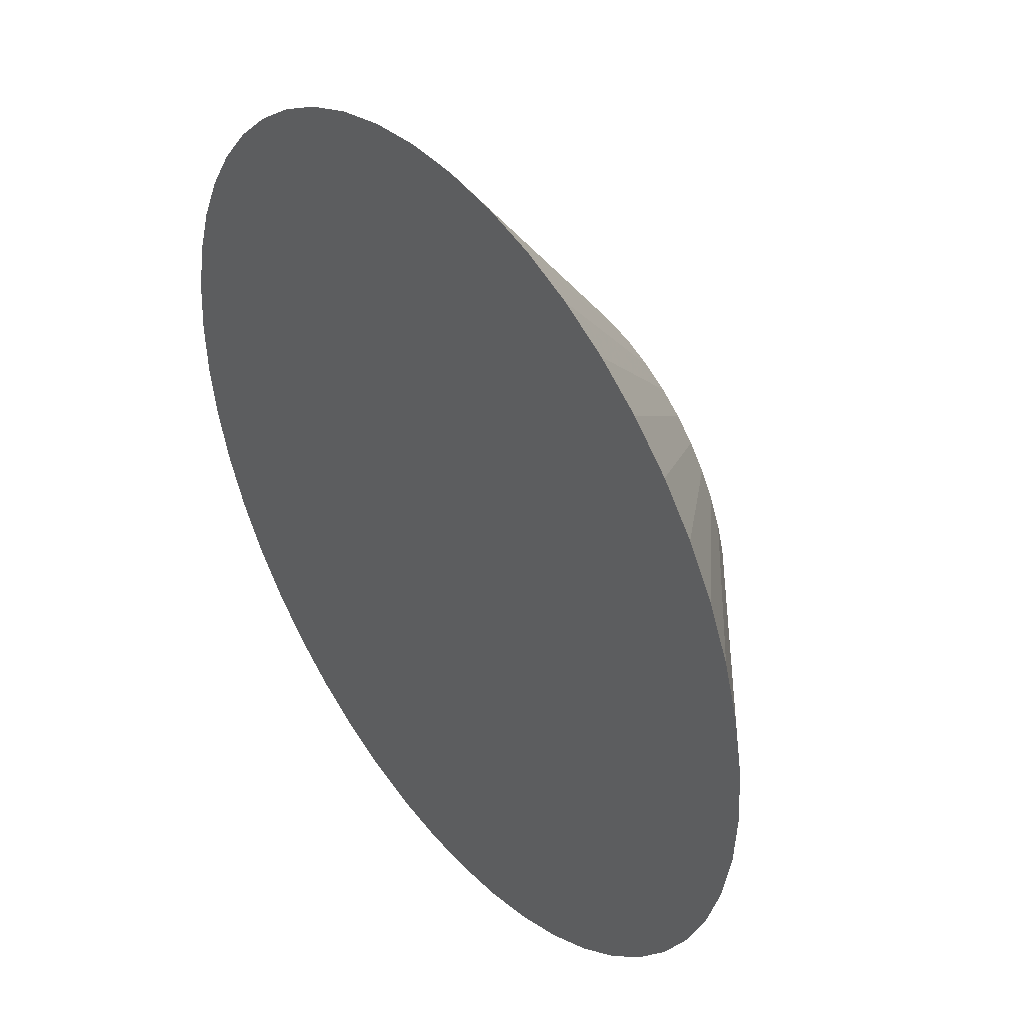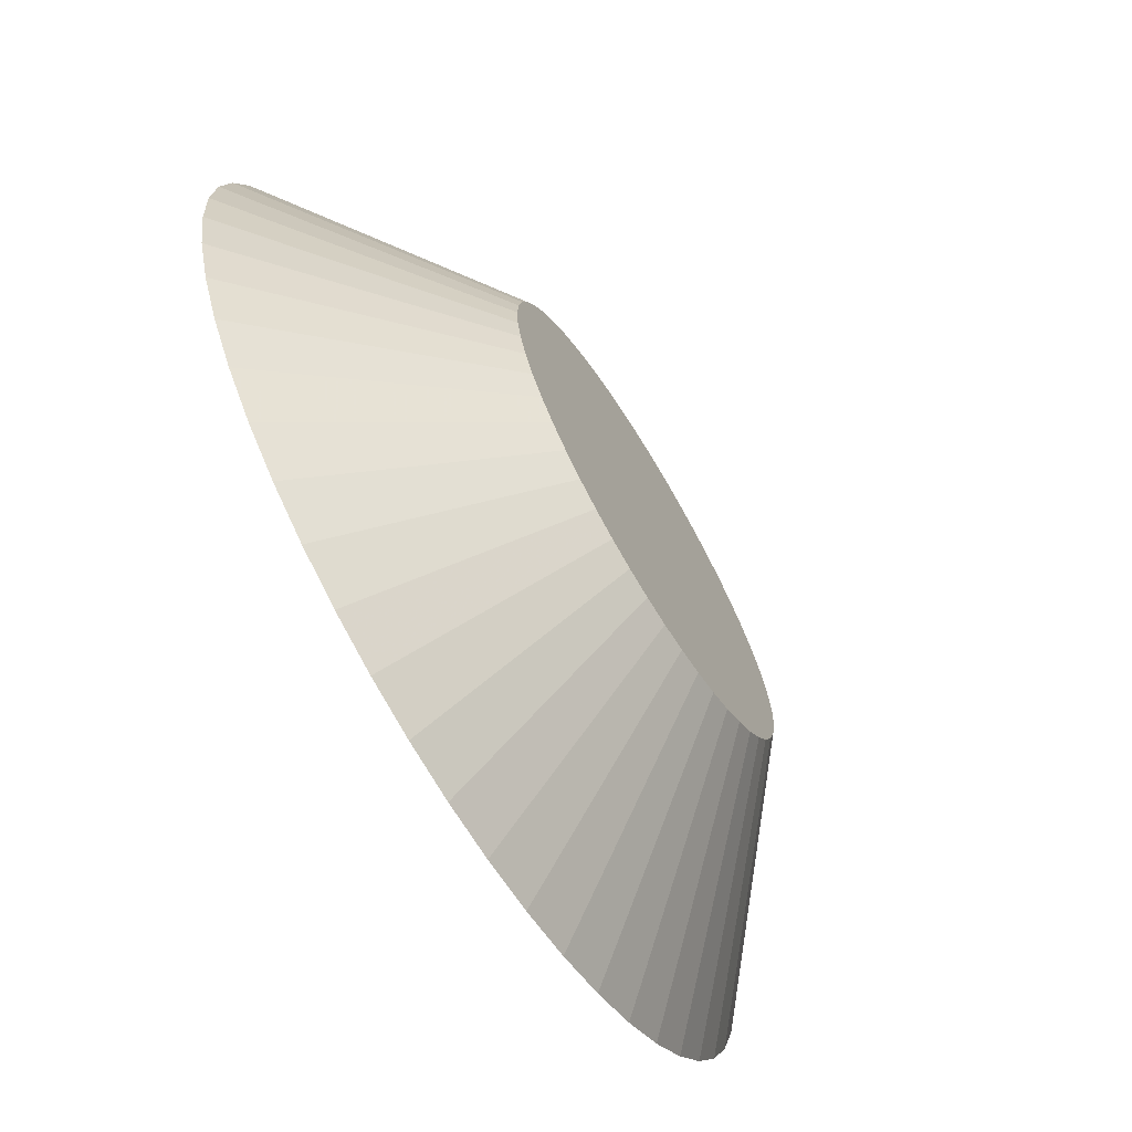
<metadata>
{"format":"obj","ext":"obj","renderer":"f3d","projection":"perspective","resolution":1024,"background":"white","views":[{"elev":40.7,"azim":53.4,"up":"+Y"},{"elev":-69.3,"azim":121.3,"up":"+Y"}]}
</metadata>
<code>
v -3.382e-17 -7.572e-19 0.1897
v -3.382e-17 -7.572e-19 -0.1897
v 0.9818 -7.572e-19 0.1897
v 0.9741 0.1231 0.1897
v 0.951 0.2442 0.1897
v 0.9129 0.3614 0.1897
v 0.8604 0.473 0.1897
v 0.7943 0.5771 0.1897
v 0.7157 0.6721 0.1897
v 0.6258 0.7565 0.1897
v 0.5261 0.829 0.1897
v 0.418 0.8884 0.1897
v 0.3034 0.9338 0.1897
v 0.184 0.9645 0.1897
v 0.06165 0.9799 0.1897
v -0.06165 0.9799 0.1897
v -0.184 0.9645 0.1897
v -0.3034 0.9338 0.1897
v -0.418 0.8884 0.1897
v -0.5261 0.829 0.1897
v -0.6258 0.7565 0.1897
v -0.7157 0.6721 0.1897
v -0.7943 0.5771 0.1897
v -0.8604 0.473 0.1897
v -0.9129 0.3614 0.1897
v -0.951 0.2442 0.1897
v -0.9741 0.1231 0.1897
v -0.9818 -3.165e-16 0.1897
v -0.9741 -0.1231 0.1897
v -0.951 -0.2442 0.1897
v -0.9129 -0.3614 0.1897
v -0.8604 -0.473 0.1897
v -0.7943 -0.5771 0.1897
v -0.7157 -0.6721 0.1897
v -0.6258 -0.7565 0.1897
v -0.5261 -0.829 0.1897
v -0.418 -0.8884 0.1897
v -0.3034 -0.9338 0.1897
v -0.184 -0.9645 0.1897
v -0.06165 -0.9799 0.1897
v 0.06165 -0.9799 0.1897
v 0.184 -0.9645 0.1897
v 0.3034 -0.9338 0.1897
v 0.418 -0.8884 0.1897
v 0.5261 -0.829 0.1897
v 0.6258 -0.7565 0.1897
v 0.7157 -0.6721 0.1897
v 0.7943 -0.5771 0.1897
v 0.8604 -0.473 0.1897
v 0.9129 -0.3614 0.1897
v 0.951 -0.2442 0.1897
v 0.9741 -0.1231 0.1897
v 0.9 -7.572e-19 0.1265
v 0.8929 0.1128 0.1265
v 0.8717 0.2238 0.1265
v 0.8368 0.3313 0.1265
v 0.7887 0.4336 0.1265
v 0.7281 0.529 0.1265
v 0.6561 0.6161 0.1265
v 0.5737 0.6935 0.1265
v 0.4823 0.7599 0.1265
v 0.3832 0.8144 0.1265
v 0.2781 0.856 0.1265
v 0.1686 0.8841 0.1265
v 0.05651 0.8982 0.1265
v -0.05651 0.8982 0.1265
v -0.1686 0.8841 0.1265
v -0.2781 0.856 0.1265
v -0.3832 0.8144 0.1265
v -0.4823 0.7599 0.1265
v -0.5737 0.6935 0.1265
v -0.6561 0.6161 0.1265
v -0.7281 0.529 0.1265
v -0.7887 0.4336 0.1265
v -0.8368 0.3313 0.1265
v -0.8717 0.2238 0.1265
v -0.8929 0.1128 0.1265
v -0.9 -2.902e-16 0.1265
v -0.8929 -0.1128 0.1265
v -0.8717 -0.2238 0.1265
v -0.8368 -0.3313 0.1265
v -0.7887 -0.4336 0.1265
v -0.7281 -0.529 0.1265
v -0.6561 -0.6161 0.1265
v -0.5737 -0.6935 0.1265
v -0.4823 -0.7599 0.1265
v -0.3832 -0.8144 0.1265
v -0.2781 -0.856 0.1265
v -0.1686 -0.8841 0.1265
v -0.05651 -0.8982 0.1265
v 0.05651 -0.8982 0.1265
v 0.1686 -0.8841 0.1265
v 0.2781 -0.856 0.1265
v 0.3832 -0.8144 0.1265
v 0.4823 -0.7599 0.1265
v 0.5737 -0.6935 0.1265
v 0.6561 -0.6161 0.1265
v 0.7281 -0.529 0.1265
v 0.7887 -0.4336 0.1265
v 0.8368 -0.3313 0.1265
v 0.8717 -0.2238 0.1265
v 0.8929 -0.1128 0.1265
v 0.8182 -7.572e-19 0.06324
v 0.8117 0.1025 0.06324
v 0.7925 0.2035 0.06324
v 0.7607 0.3012 0.06324
v 0.717 0.3942 0.06324
v 0.6619 0.4809 0.06324
v 0.5964 0.5601 0.06324
v 0.5215 0.6304 0.06324
v 0.4384 0.6908 0.06324
v 0.3484 0.7403 0.06324
v 0.2528 0.7782 0.06324
v 0.1533 0.8037 0.06324
v 0.05138 0.8166 0.06324
v -0.05138 0.8166 0.06324
v -0.1533 0.8037 0.06324
v -0.2528 0.7782 0.06324
v -0.3484 0.7403 0.06324
v -0.4384 0.6908 0.06324
v -0.5215 0.6304 0.06324
v -0.5964 0.5601 0.06324
v -0.6619 0.4809 0.06324
v -0.717 0.3942 0.06324
v -0.7607 0.3012 0.06324
v -0.7925 0.2035 0.06324
v -0.8117 0.1025 0.06324
v -0.8182 -2.639e-16 0.06324
v -0.8117 -0.1025 0.06324
v -0.7925 -0.2035 0.06324
v -0.7607 -0.3012 0.06324
v -0.717 -0.3942 0.06324
v -0.6619 -0.4809 0.06324
v -0.5964 -0.5601 0.06324
v -0.5215 -0.6304 0.06324
v -0.4384 -0.6908 0.06324
v -0.3484 -0.7403 0.06324
v -0.2528 -0.7782 0.06324
v -0.1533 -0.8037 0.06324
v -0.05138 -0.8166 0.06324
v 0.05138 -0.8166 0.06324
v 0.1533 -0.8037 0.06324
v 0.2528 -0.7782 0.06324
v 0.3484 -0.7403 0.06324
v 0.4384 -0.6908 0.06324
v 0.5215 -0.6304 0.06324
v 0.5964 -0.5601 0.06324
v 0.6619 -0.4809 0.06324
v 0.717 -0.3942 0.06324
v 0.7607 -0.3012 0.06324
v 0.7925 -0.2035 0.06324
v 0.8117 -0.1025 0.06324
v 0.7364 -7.572e-19 2.524e-19
v 0.7306 0.09229 2.524e-19
v 0.7132 0.1831 2.524e-19
v 0.6847 0.2711 2.524e-19
v 0.6453 0.3548 2.524e-19
v 0.5957 0.4328 2.524e-19
v 0.5368 0.5041 2.524e-19
v 0.4694 0.5674 2.524e-19
v 0.3946 0.6217 2.524e-19
v 0.3135 0.6663 2.524e-19
v 0.2276 0.7003 2.524e-19
v 0.138 0.7233 2.524e-19
v 0.04624 0.7349 2.524e-19
v -0.04624 0.7349 2.524e-19
v -0.138 0.7233 2.524e-19
v -0.2276 0.7003 2.524e-19
v -0.3135 0.6663 2.524e-19
v -0.3946 0.6217 2.524e-19
v -0.4694 0.5674 2.524e-19
v -0.5368 0.5041 2.524e-19
v -0.5957 0.4328 2.524e-19
v -0.6453 0.3548 2.524e-19
v -0.6847 0.2711 2.524e-19
v -0.7132 0.1831 2.524e-19
v -0.7306 0.09229 2.524e-19
v -0.7364 -2.376e-16 2.524e-19
v -0.7306 -0.09229 2.524e-19
v -0.7132 -0.1831 2.524e-19
v -0.6847 -0.2711 2.524e-19
v -0.6453 -0.3548 2.524e-19
v -0.5957 -0.4328 2.524e-19
v -0.5368 -0.5041 2.524e-19
v -0.4694 -0.5674 2.524e-19
v -0.3946 -0.6217 2.524e-19
v -0.3135 -0.6663 2.524e-19
v -0.2276 -0.7003 2.524e-19
v -0.138 -0.7233 2.524e-19
v -0.04624 -0.7349 2.524e-19
v 0.04624 -0.7349 2.524e-19
v 0.138 -0.7233 2.524e-19
v 0.2276 -0.7003 2.524e-19
v 0.3135 -0.6663 2.524e-19
v 0.3946 -0.6217 2.524e-19
v 0.4694 -0.5674 2.524e-19
v 0.5368 -0.5041 2.524e-19
v 0.5957 -0.4328 2.524e-19
v 0.6453 -0.3548 2.524e-19
v 0.6847 -0.2711 2.524e-19
v 0.7132 -0.1831 2.524e-19
v 0.7306 -0.09229 2.524e-19
v 0.6546 -7.572e-19 -0.06324
v 0.6494 0.08204 -0.06324
v 0.634 0.1628 -0.06324
v 0.6086 0.241 -0.06324
v 0.5736 0.3153 -0.06324
v 0.5296 0.3847 -0.06324
v 0.4772 0.4481 -0.06324
v 0.4172 0.5043 -0.06324
v 0.3507 0.5527 -0.06324
v 0.2787 0.5923 -0.06324
v 0.2023 0.6225 -0.06324
v 0.1227 0.643 -0.06324
v 0.0411 0.6533 -0.06324
v -0.0411 0.6533 -0.06324
v -0.1227 0.643 -0.06324
v -0.2023 0.6225 -0.06324
v -0.2787 0.5923 -0.06324
v -0.3507 0.5527 -0.06324
v -0.4172 0.5043 -0.06324
v -0.4772 0.4481 -0.06324
v -0.5296 0.3847 -0.06324
v -0.5736 0.3153 -0.06324
v -0.6086 0.241 -0.06324
v -0.634 0.1628 -0.06324
v -0.6494 0.08204 -0.06324
v -0.6546 -2.113e-16 -0.06324
v -0.6494 -0.08204 -0.06324
v -0.634 -0.1628 -0.06324
v -0.6086 -0.241 -0.06324
v -0.5736 -0.3153 -0.06324
v -0.5296 -0.3847 -0.06324
v -0.4772 -0.4481 -0.06324
v -0.4172 -0.5043 -0.06324
v -0.3507 -0.5527 -0.06324
v -0.2787 -0.5923 -0.06324
v -0.2023 -0.6225 -0.06324
v -0.1227 -0.643 -0.06324
v -0.0411 -0.6533 -0.06324
v 0.0411 -0.6533 -0.06324
v 0.1227 -0.643 -0.06324
v 0.2023 -0.6225 -0.06324
v 0.2787 -0.5923 -0.06324
v 0.3507 -0.5527 -0.06324
v 0.4172 -0.5043 -0.06324
v 0.4772 -0.4481 -0.06324
v 0.5296 -0.3847 -0.06324
v 0.5736 -0.3153 -0.06324
v 0.6086 -0.241 -0.06324
v 0.634 -0.1628 -0.06324
v 0.6494 -0.08204 -0.06324
v 0.5727 -7.572e-19 -0.1265
v 0.5682 0.07178 -0.1265
v 0.5547 0.1424 -0.1265
v 0.5325 0.2108 -0.1265
v 0.5019 0.2759 -0.1265
v 0.4634 0.3366 -0.1265
v 0.4175 0.3921 -0.1265
v 0.3651 0.4413 -0.1265
v 0.3069 0.4836 -0.1265
v 0.2439 0.5182 -0.1265
v 0.177 0.5447 -0.1265
v 0.1073 0.5626 -0.1265
v 0.03596 0.5716 -0.1265
v -0.03596 0.5716 -0.1265
v -0.1073 0.5626 -0.1265
v -0.177 0.5447 -0.1265
v -0.2439 0.5182 -0.1265
v -0.3069 0.4836 -0.1265
v -0.3651 0.4413 -0.1265
v -0.4175 0.3921 -0.1265
v -0.4634 0.3366 -0.1265
v -0.5019 0.2759 -0.1265
v -0.5325 0.2108 -0.1265
v -0.5547 0.1424 -0.1265
v -0.5682 0.07178 -0.1265
v -0.5727 -1.85e-16 -0.1265
v -0.5682 -0.07178 -0.1265
v -0.5547 -0.1424 -0.1265
v -0.5325 -0.2108 -0.1265
v -0.5019 -0.2759 -0.1265
v -0.4634 -0.3366 -0.1265
v -0.4175 -0.3921 -0.1265
v -0.3651 -0.4413 -0.1265
v -0.3069 -0.4836 -0.1265
v -0.2439 -0.5182 -0.1265
v -0.177 -0.5447 -0.1265
v -0.1073 -0.5626 -0.1265
v -0.03596 -0.5716 -0.1265
v 0.03596 -0.5716 -0.1265
v 0.1073 -0.5626 -0.1265
v 0.177 -0.5447 -0.1265
v 0.2439 -0.5182 -0.1265
v 0.3069 -0.4836 -0.1265
v 0.3651 -0.4413 -0.1265
v 0.4175 -0.3921 -0.1265
v 0.4634 -0.3366 -0.1265
v 0.5019 -0.2759 -0.1265
v 0.5325 -0.2108 -0.1265
v 0.5547 -0.1424 -0.1265
v 0.5682 -0.07178 -0.1265
v 0.4909 -7.572e-19 -0.1897
v 0.487 0.06153 -0.1897
v 0.4755 0.1221 -0.1897
v 0.4564 0.1807 -0.1897
v 0.4302 0.2365 -0.1897
v 0.3972 0.2886 -0.1897
v 0.3579 0.3361 -0.1897
v 0.3129 0.3783 -0.1897
v 0.263 0.4145 -0.1897
v 0.209 0.4442 -0.1897
v 0.1517 0.4669 -0.1897
v 0.09199 0.4822 -0.1897
v 0.03083 0.49 -0.1897
v -0.03083 0.49 -0.1897
v -0.09199 0.4822 -0.1897
v -0.1517 0.4669 -0.1897
v -0.209 0.4442 -0.1897
v -0.263 0.4145 -0.1897
v -0.3129 0.3783 -0.1897
v -0.3579 0.3361 -0.1897
v -0.3972 0.2886 -0.1897
v -0.4302 0.2365 -0.1897
v -0.4564 0.1807 -0.1897
v -0.4755 0.1221 -0.1897
v -0.487 0.06153 -0.1897
v -0.4909 -1.586e-16 -0.1897
v -0.487 -0.06153 -0.1897
v -0.4755 -0.1221 -0.1897
v -0.4564 -0.1807 -0.1897
v -0.4302 -0.2365 -0.1897
v -0.3972 -0.2886 -0.1897
v -0.3579 -0.3361 -0.1897
v -0.3129 -0.3783 -0.1897
v -0.263 -0.4145 -0.1897
v -0.209 -0.4442 -0.1897
v -0.1517 -0.4669 -0.1897
v -0.09199 -0.4822 -0.1897
v -0.03083 -0.49 -0.1897
v 0.03083 -0.49 -0.1897
v 0.09199 -0.4822 -0.1897
v 0.1517 -0.4669 -0.1897
v 0.209 -0.4442 -0.1897
v 0.263 -0.4145 -0.1897
v 0.3129 -0.3783 -0.1897
v 0.3579 -0.3361 -0.1897
v 0.3972 -0.2886 -0.1897
v 0.4302 -0.2365 -0.1897
v 0.4564 -0.1807 -0.1897
v 0.4755 -0.1221 -0.1897
v 0.487 -0.06153 -0.1897
f 1 3 4
f 2 304 303
f 1 4 5
f 2 305 304
f 1 5 6
f 2 306 305
f 1 6 7
f 2 307 306
f 1 7 8
f 2 308 307
f 1 8 9
f 2 309 308
f 1 9 10
f 2 310 309
f 1 10 11
f 2 311 310
f 1 11 12
f 2 312 311
f 1 12 13
f 2 313 312
f 1 13 14
f 2 314 313
f 1 14 15
f 2 315 314
f 1 15 16
f 2 316 315
f 1 16 17
f 2 317 316
f 1 17 18
f 2 318 317
f 1 18 19
f 2 319 318
f 1 19 20
f 2 320 319
f 1 20 21
f 2 321 320
f 1 21 22
f 2 322 321
f 1 22 23
f 2 323 322
f 1 23 24
f 2 324 323
f 1 24 25
f 2 325 324
f 1 25 26
f 2 326 325
f 1 26 27
f 2 327 326
f 1 27 28
f 2 328 327
f 1 28 29
f 2 329 328
f 1 29 30
f 2 330 329
f 1 30 31
f 2 331 330
f 1 31 32
f 2 332 331
f 1 32 33
f 2 333 332
f 1 33 34
f 2 334 333
f 1 34 35
f 2 335 334
f 1 35 36
f 2 336 335
f 1 36 37
f 2 337 336
f 1 37 38
f 2 338 337
f 1 38 39
f 2 339 338
f 1 39 40
f 2 340 339
f 1 40 41
f 2 341 340
f 1 41 42
f 2 342 341
f 1 42 43
f 2 343 342
f 1 43 44
f 2 344 343
f 1 44 45
f 2 345 344
f 1 45 46
f 2 346 345
f 1 46 47
f 2 347 346
f 1 47 48
f 2 348 347
f 1 48 49
f 2 349 348
f 1 49 50
f 2 350 349
f 1 50 51
f 2 351 350
f 1 51 52
f 2 352 351
f 1 52 3
f 2 303 352
f 53 4 3
f 53 54 4
f 54 5 4
f 54 55 5
f 55 6 5
f 55 56 6
f 56 7 6
f 56 57 7
f 57 8 7
f 57 58 8
f 58 9 8
f 58 59 9
f 59 10 9
f 59 60 10
f 60 11 10
f 60 61 11
f 61 12 11
f 61 62 12
f 62 13 12
f 62 63 13
f 63 14 13
f 63 64 14
f 64 15 14
f 64 65 15
f 65 16 15
f 65 66 16
f 66 17 16
f 66 67 17
f 67 18 17
f 67 68 18
f 68 19 18
f 68 69 19
f 69 20 19
f 69 70 20
f 70 21 20
f 70 71 21
f 71 22 21
f 71 72 22
f 72 23 22
f 72 73 23
f 73 24 23
f 73 74 24
f 74 25 24
f 74 75 25
f 75 26 25
f 75 76 26
f 76 27 26
f 76 77 27
f 77 28 27
f 77 78 28
f 78 29 28
f 78 79 29
f 79 30 29
f 79 80 30
f 80 31 30
f 80 81 31
f 81 32 31
f 81 82 32
f 82 33 32
f 82 83 33
f 83 34 33
f 83 84 34
f 84 35 34
f 84 85 35
f 85 36 35
f 85 86 36
f 86 37 36
f 86 87 37
f 87 38 37
f 87 88 38
f 88 39 38
f 88 89 39
f 89 40 39
f 89 90 40
f 90 41 40
f 90 91 41
f 91 42 41
f 91 92 42
f 92 43 42
f 92 93 43
f 93 44 43
f 93 94 44
f 94 45 44
f 94 95 45
f 95 46 45
f 95 96 46
f 96 47 46
f 96 97 47
f 97 48 47
f 97 98 48
f 98 49 48
f 98 99 49
f 99 50 49
f 99 100 50
f 100 51 50
f 100 101 51
f 101 52 51
f 101 102 52
f 102 3 52
f 102 53 3
f 103 54 53
f 103 104 54
f 104 55 54
f 104 105 55
f 105 56 55
f 105 106 56
f 106 57 56
f 106 107 57
f 107 58 57
f 107 108 58
f 108 59 58
f 108 109 59
f 109 60 59
f 109 110 60
f 110 61 60
f 110 111 61
f 111 62 61
f 111 112 62
f 112 63 62
f 112 113 63
f 113 64 63
f 113 114 64
f 114 65 64
f 114 115 65
f 115 66 65
f 115 116 66
f 116 67 66
f 116 117 67
f 117 68 67
f 117 118 68
f 118 69 68
f 118 119 69
f 119 70 69
f 119 120 70
f 120 71 70
f 120 121 71
f 121 72 71
f 121 122 72
f 122 73 72
f 122 123 73
f 123 74 73
f 123 124 74
f 124 75 74
f 124 125 75
f 125 76 75
f 125 126 76
f 126 77 76
f 126 127 77
f 127 78 77
f 127 128 78
f 128 79 78
f 128 129 79
f 129 80 79
f 129 130 80
f 130 81 80
f 130 131 81
f 131 82 81
f 131 132 82
f 132 83 82
f 132 133 83
f 133 84 83
f 133 134 84
f 134 85 84
f 134 135 85
f 135 86 85
f 135 136 86
f 136 87 86
f 136 137 87
f 137 88 87
f 137 138 88
f 138 89 88
f 138 139 89
f 139 90 89
f 139 140 90
f 140 91 90
f 140 141 91
f 141 92 91
f 141 142 92
f 142 93 92
f 142 143 93
f 143 94 93
f 143 144 94
f 144 95 94
f 144 145 95
f 145 96 95
f 145 146 96
f 146 97 96
f 146 147 97
f 147 98 97
f 147 148 98
f 148 99 98
f 148 149 99
f 149 100 99
f 149 150 100
f 150 101 100
f 150 151 101
f 151 102 101
f 151 152 102
f 152 53 102
f 152 103 53
f 153 104 103
f 153 154 104
f 154 105 104
f 154 155 105
f 155 106 105
f 155 156 106
f 156 107 106
f 156 157 107
f 157 108 107
f 157 158 108
f 158 109 108
f 158 159 109
f 159 110 109
f 159 160 110
f 160 111 110
f 160 161 111
f 161 112 111
f 161 162 112
f 162 113 112
f 162 163 113
f 163 114 113
f 163 164 114
f 164 115 114
f 164 165 115
f 165 116 115
f 165 166 116
f 166 117 116
f 166 167 117
f 167 118 117
f 167 168 118
f 168 119 118
f 168 169 119
f 169 120 119
f 169 170 120
f 170 121 120
f 170 171 121
f 171 122 121
f 171 172 122
f 172 123 122
f 172 173 123
f 173 124 123
f 173 174 124
f 174 125 124
f 174 175 125
f 175 126 125
f 175 176 126
f 176 127 126
f 176 177 127
f 177 128 127
f 177 178 128
f 178 129 128
f 178 179 129
f 179 130 129
f 179 180 130
f 180 131 130
f 180 181 131
f 181 132 131
f 181 182 132
f 182 133 132
f 182 183 133
f 183 134 133
f 183 184 134
f 184 135 134
f 184 185 135
f 185 136 135
f 185 186 136
f 186 137 136
f 186 187 137
f 187 138 137
f 187 188 138
f 188 139 138
f 188 189 139
f 189 140 139
f 189 190 140
f 190 141 140
f 190 191 141
f 191 142 141
f 191 192 142
f 192 143 142
f 192 193 143
f 193 144 143
f 193 194 144
f 194 145 144
f 194 195 145
f 195 146 145
f 195 196 146
f 196 147 146
f 196 197 147
f 197 148 147
f 197 198 148
f 198 149 148
f 198 199 149
f 199 150 149
f 199 200 150
f 200 151 150
f 200 201 151
f 201 152 151
f 201 202 152
f 202 103 152
f 202 153 103
f 203 154 153
f 203 204 154
f 204 155 154
f 204 205 155
f 205 156 155
f 205 206 156
f 206 157 156
f 206 207 157
f 207 158 157
f 207 208 158
f 208 159 158
f 208 209 159
f 209 160 159
f 209 210 160
f 210 161 160
f 210 211 161
f 211 162 161
f 211 212 162
f 212 163 162
f 212 213 163
f 213 164 163
f 213 214 164
f 214 165 164
f 214 215 165
f 215 166 165
f 215 216 166
f 216 167 166
f 216 217 167
f 217 168 167
f 217 218 168
f 218 169 168
f 218 219 169
f 219 170 169
f 219 220 170
f 220 171 170
f 220 221 171
f 221 172 171
f 221 222 172
f 222 173 172
f 222 223 173
f 223 174 173
f 223 224 174
f 224 175 174
f 224 225 175
f 225 176 175
f 225 226 176
f 226 177 176
f 226 227 177
f 227 178 177
f 227 228 178
f 228 179 178
f 228 229 179
f 229 180 179
f 229 230 180
f 230 181 180
f 230 231 181
f 231 182 181
f 231 232 182
f 232 183 182
f 232 233 183
f 233 184 183
f 233 234 184
f 234 185 184
f 234 235 185
f 235 186 185
f 235 236 186
f 236 187 186
f 236 237 187
f 237 188 187
f 237 238 188
f 238 189 188
f 238 239 189
f 239 190 189
f 239 240 190
f 240 191 190
f 240 241 191
f 241 192 191
f 241 242 192
f 242 193 192
f 242 243 193
f 243 194 193
f 243 244 194
f 244 195 194
f 244 245 195
f 245 196 195
f 245 246 196
f 246 197 196
f 246 247 197
f 247 198 197
f 247 248 198
f 248 199 198
f 248 249 199
f 249 200 199
f 249 250 200
f 250 201 200
f 250 251 201
f 251 202 201
f 251 252 202
f 252 153 202
f 252 203 153
f 253 204 203
f 253 254 204
f 254 205 204
f 254 255 205
f 255 206 205
f 255 256 206
f 256 207 206
f 256 257 207
f 257 208 207
f 257 258 208
f 258 209 208
f 258 259 209
f 259 210 209
f 259 260 210
f 260 211 210
f 260 261 211
f 261 212 211
f 261 262 212
f 262 213 212
f 262 263 213
f 263 214 213
f 263 264 214
f 264 215 214
f 264 265 215
f 265 216 215
f 265 266 216
f 266 217 216
f 266 267 217
f 267 218 217
f 267 268 218
f 268 219 218
f 268 269 219
f 269 220 219
f 269 270 220
f 270 221 220
f 270 271 221
f 271 222 221
f 271 272 222
f 272 223 222
f 272 273 223
f 273 224 223
f 273 274 224
f 274 225 224
f 274 275 225
f 275 226 225
f 275 276 226
f 276 227 226
f 276 277 227
f 277 228 227
f 277 278 228
f 278 229 228
f 278 279 229
f 279 230 229
f 279 280 230
f 280 231 230
f 280 281 231
f 281 232 231
f 281 282 232
f 282 233 232
f 282 283 233
f 283 234 233
f 283 284 234
f 284 235 234
f 284 285 235
f 285 236 235
f 285 286 236
f 286 237 236
f 286 287 237
f 287 238 237
f 287 288 238
f 288 239 238
f 288 289 239
f 289 240 239
f 289 290 240
f 290 241 240
f 290 291 241
f 291 242 241
f 291 292 242
f 292 243 242
f 292 293 243
f 293 244 243
f 293 294 244
f 294 245 244
f 294 295 245
f 295 246 245
f 295 296 246
f 296 247 246
f 296 297 247
f 297 248 247
f 297 298 248
f 298 249 248
f 298 299 249
f 299 250 249
f 299 300 250
f 300 251 250
f 300 301 251
f 301 252 251
f 301 302 252
f 302 203 252
f 302 253 203
f 303 254 253
f 303 304 254
f 304 255 254
f 304 305 255
f 305 256 255
f 305 306 256
f 306 257 256
f 306 307 257
f 307 258 257
f 307 308 258
f 308 259 258
f 308 309 259
f 309 260 259
f 309 310 260
f 310 261 260
f 310 311 261
f 311 262 261
f 311 312 262
f 312 263 262
f 312 313 263
f 313 264 263
f 313 314 264
f 314 265 264
f 314 315 265
f 315 266 265
f 315 316 266
f 316 267 266
f 316 317 267
f 317 268 267
f 317 318 268
f 318 269 268
f 318 319 269
f 319 270 269
f 319 320 270
f 320 271 270
f 320 321 271
f 321 272 271
f 321 322 272
f 322 273 272
f 322 323 273
f 323 274 273
f 323 324 274
f 324 275 274
f 324 325 275
f 325 276 275
f 325 326 276
f 326 277 276
f 326 327 277
f 327 278 277
f 327 328 278
f 328 279 278
f 328 329 279
f 329 280 279
f 329 330 280
f 330 281 280
f 330 331 281
f 331 282 281
f 331 332 282
f 332 283 282
f 332 333 283
f 333 284 283
f 333 334 284
f 334 285 284
f 334 335 285
f 335 286 285
f 335 336 286
f 336 287 286
f 336 337 287
f 337 288 287
f 337 338 288
f 338 289 288
f 338 339 289
f 339 290 289
f 339 340 290
f 340 291 290
f 340 341 291
f 341 292 291
f 341 342 292
f 342 293 292
f 342 343 293
f 343 294 293
f 343 344 294
f 344 295 294
f 344 345 295
f 345 296 295
f 345 346 296
f 346 297 296
f 346 347 297
f 347 298 297
f 347 348 298
f 348 299 298
f 348 349 299
f 349 300 299
f 349 350 300
f 350 301 300
f 350 351 301
f 351 302 301
f 351 352 302
f 352 253 302
f 352 303 253

</code>
